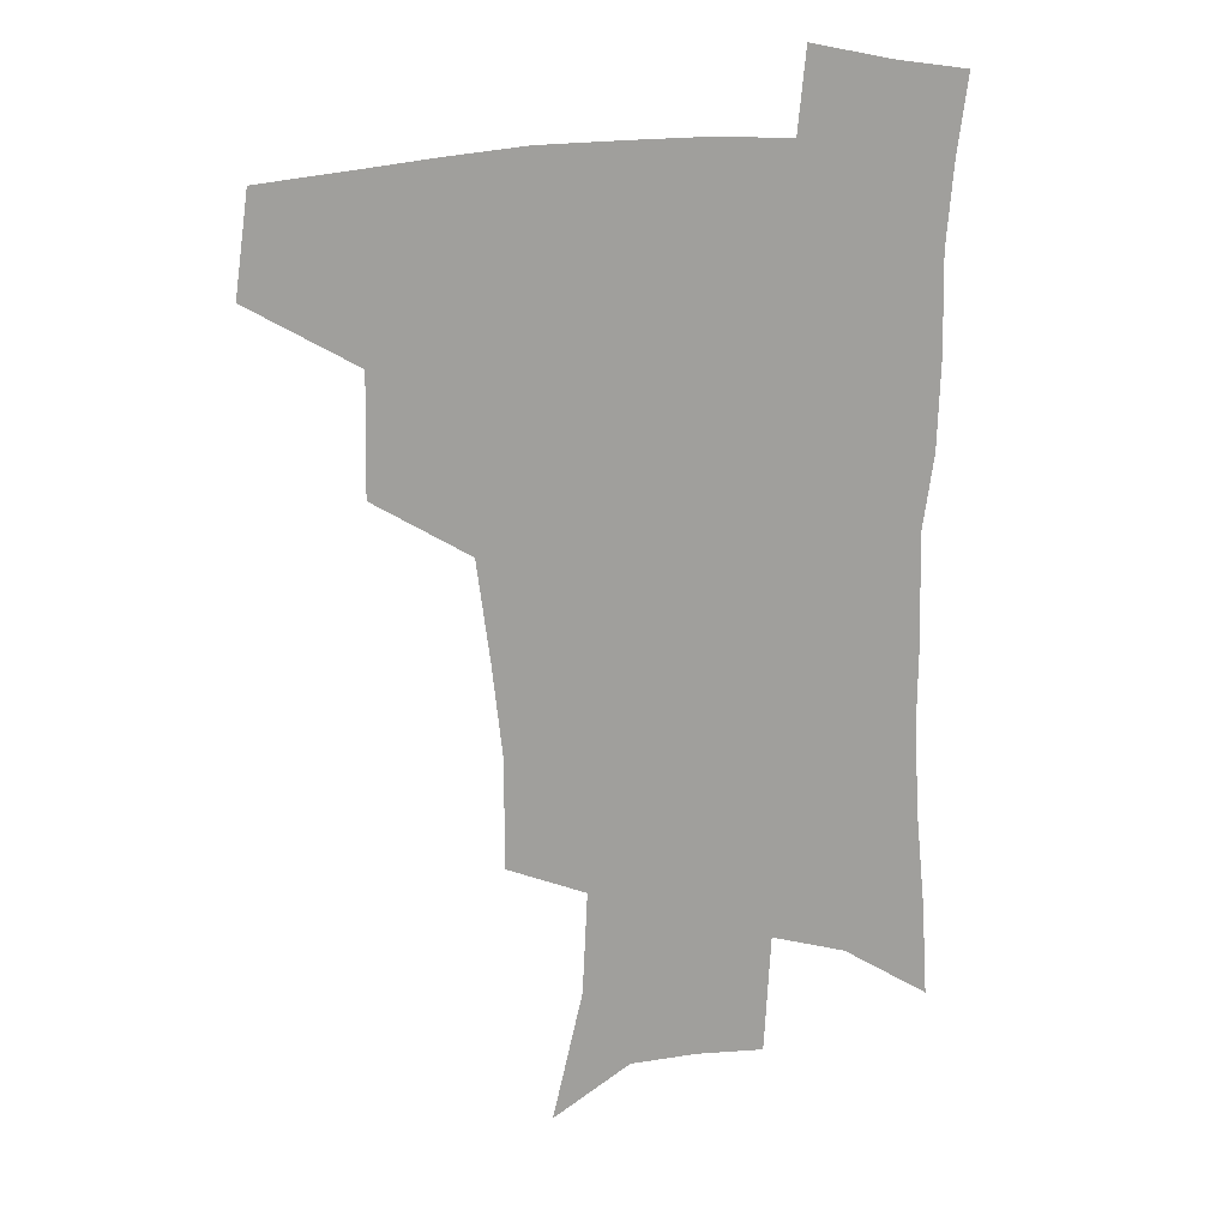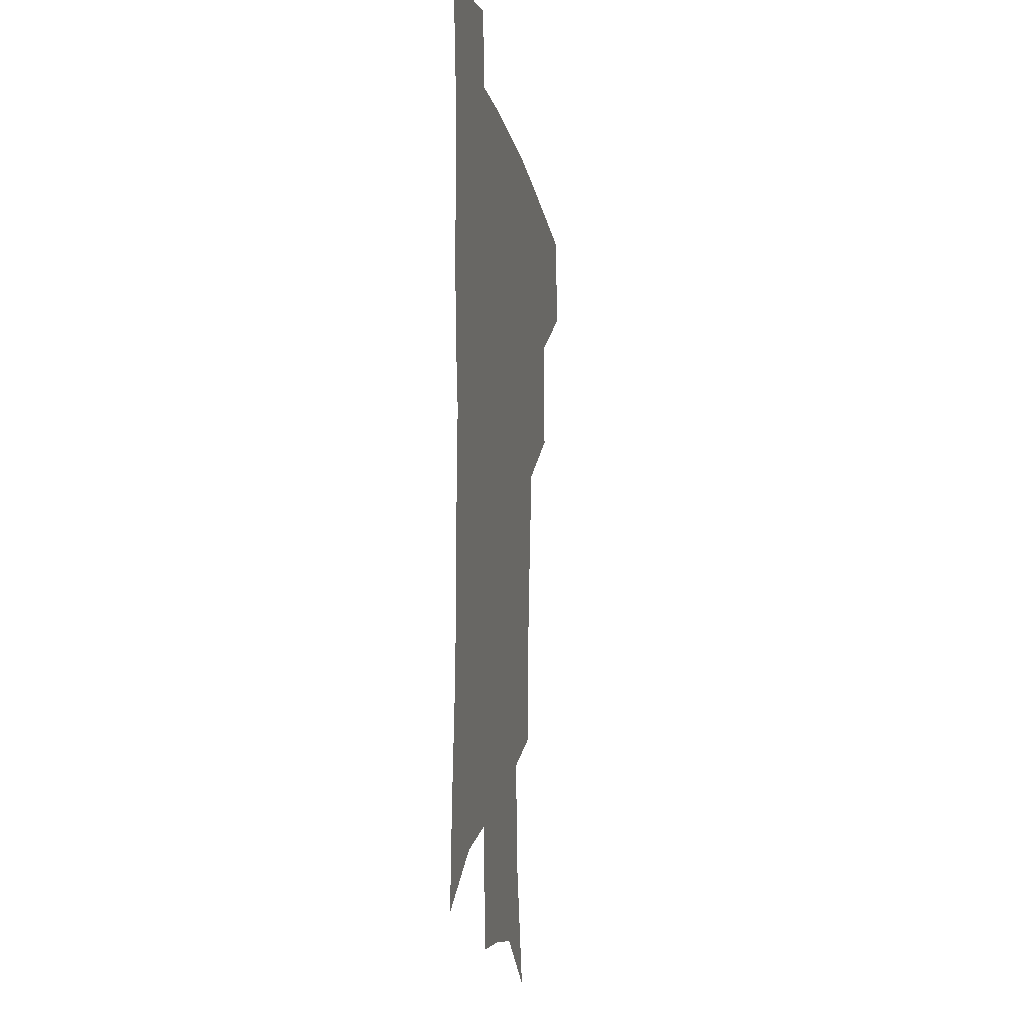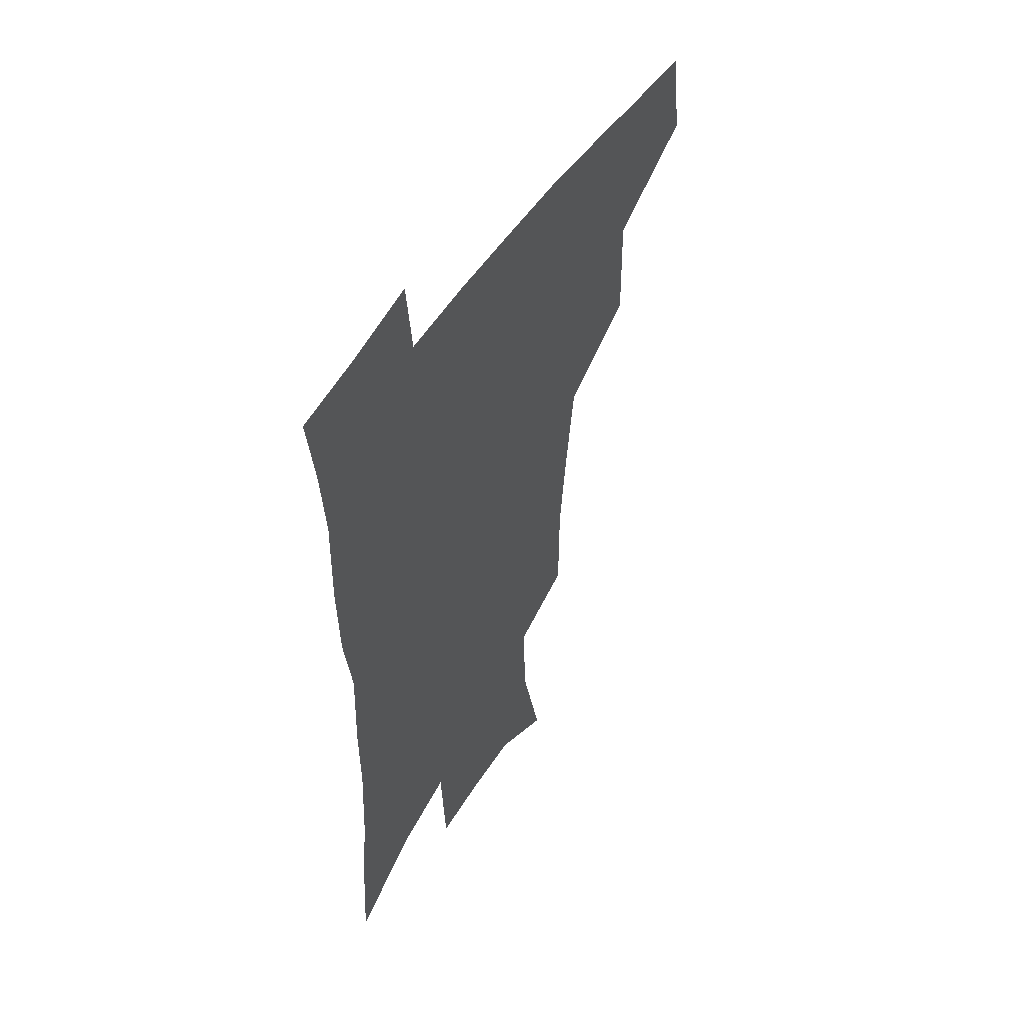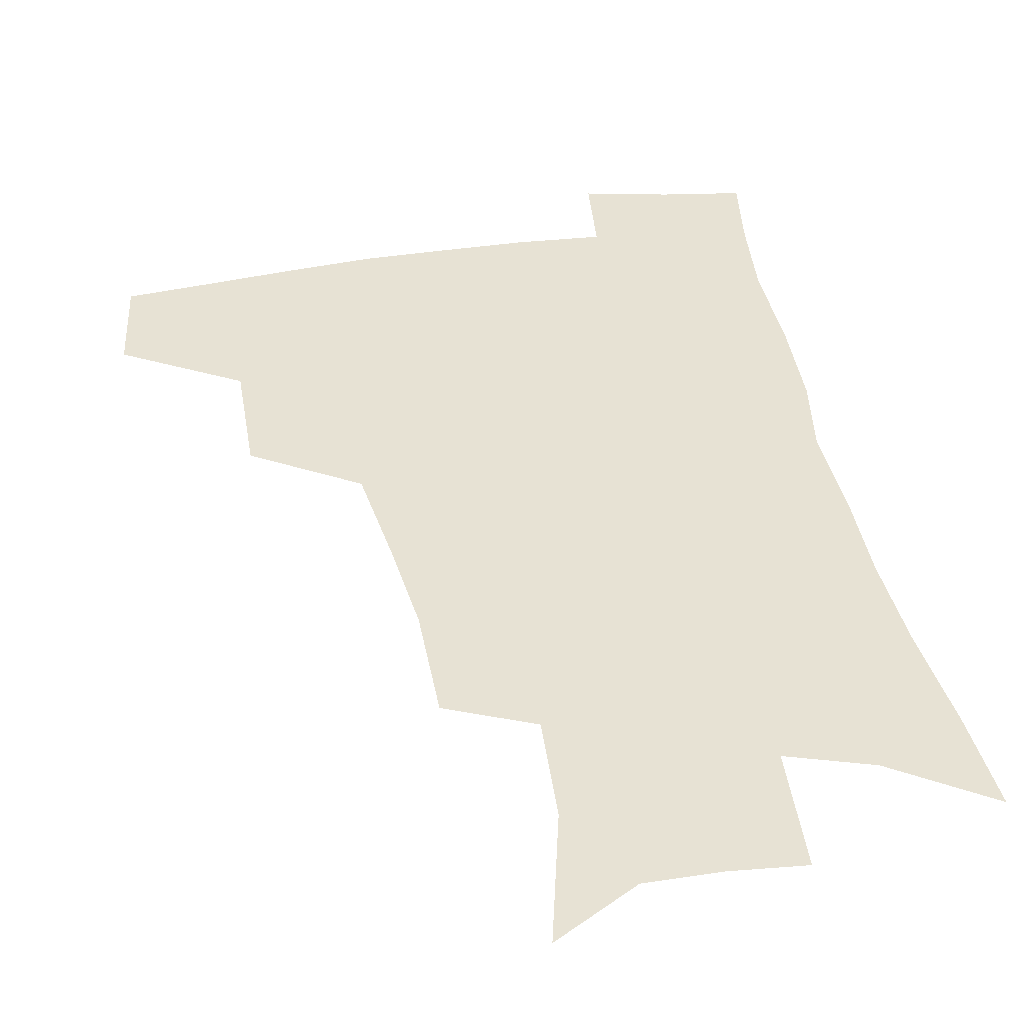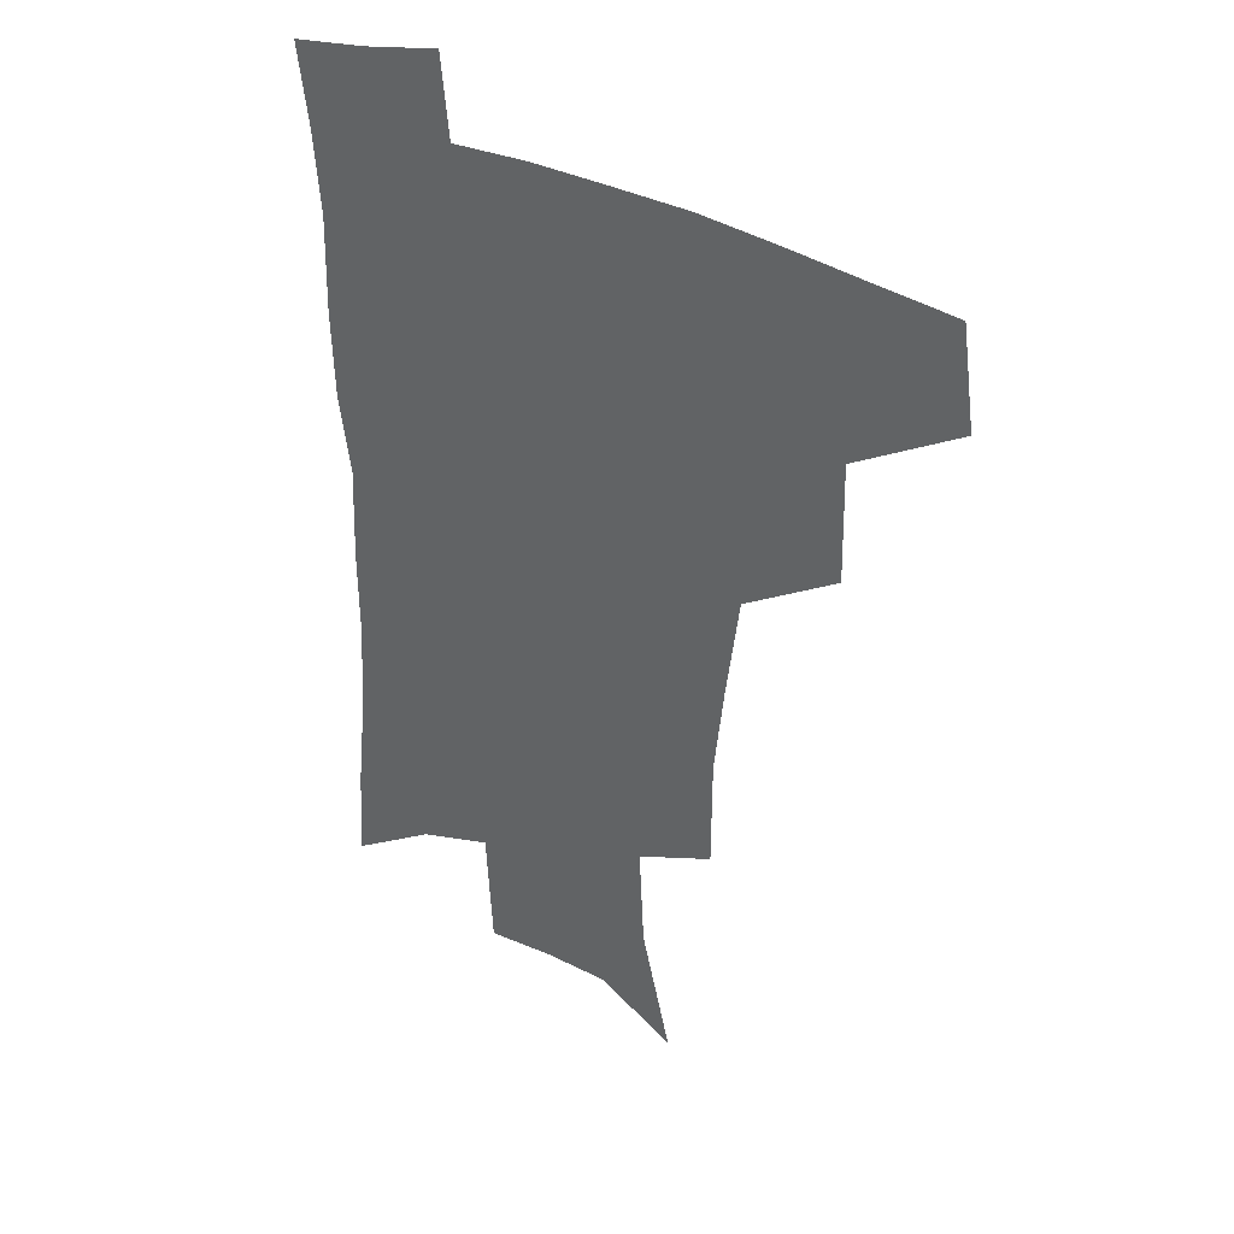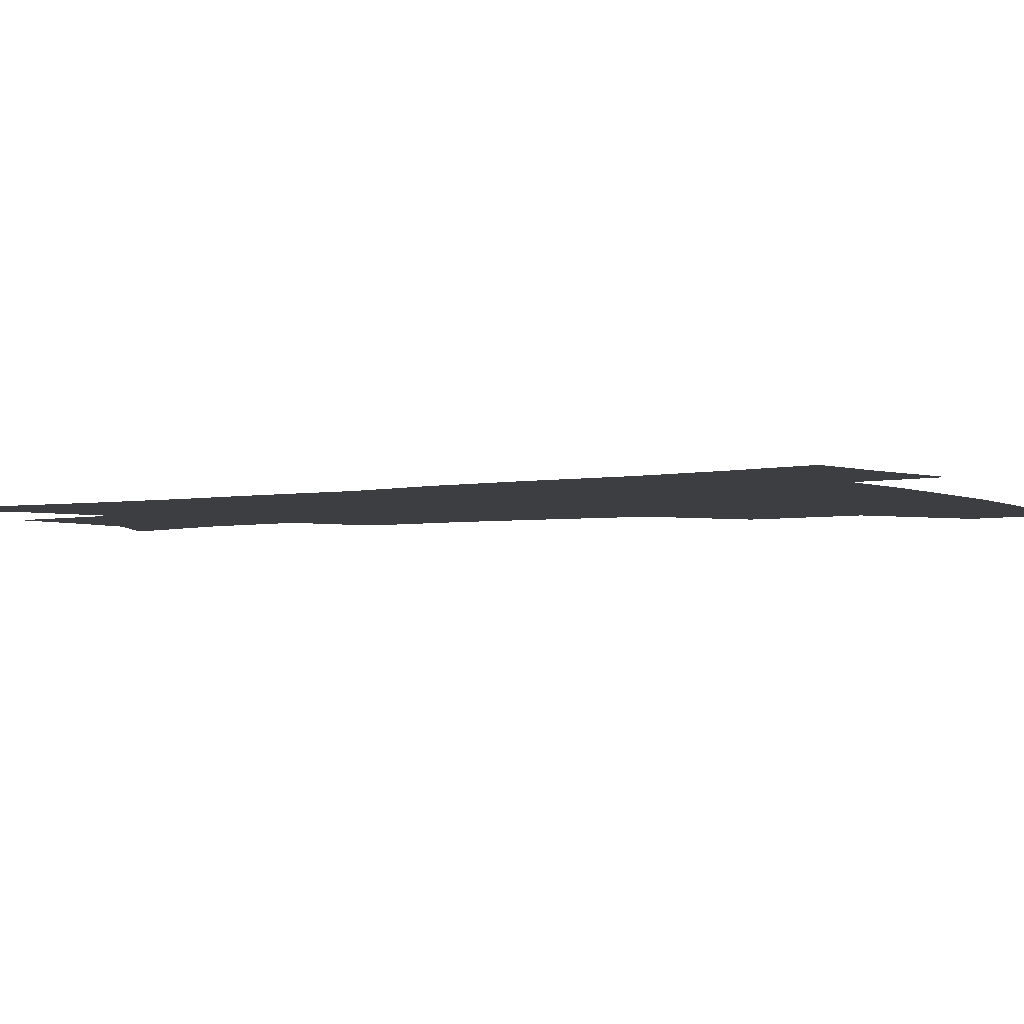
<metadata>
{"format":"obj","ext":"obj","renderer":"f3d","projection":"perspective","resolution":1024,"background":"white","views":[{"elev":18.0,"azim":-17.0,"up":"+Y"},{"elev":-10.2,"azim":100.0,"up":"+Y"},{"elev":52.1,"azim":121.8,"up":"+Y"},{"elev":40.0,"azim":-10.4,"up":"+Z"},{"elev":35.7,"azim":-146.5,"up":"+Y"},{"elev":-3.5,"azim":123.6,"up":"+Z"}]}
</metadata>
<code>
v 481.4 441.3 0
v 486.2 476 0
v 519 377.1 0
v 519.8 418.6 0
v 518.4 450 0
v 515.7 478.9 0
v 561.7 247.8 0
v 561.5 287.2 0
v 557.9 320.4 0
v 553.2 355.8 0
v 548.9 388.7 0
v 549.5 424.8 0
v 547.8 453.4 0
v 544.5 481.9 0
v 577.2 153.1 0
v 588 199 0
v 589.8 235.6 0
v 587.6 271.3 0
v 585.7 305.5 0
v 582.6 336.5 0
v 579.9 368.7 0
v 578.7 400.7 0
v 577.5 428.9 0
v 576.8 456 0
v 573.3 484.3 0
v 605 169.6 0
v 611.6 212.1 0
v 611.1 245.1 0
v 609.9 281.4 0
v 608.1 312 0
v 606.1 342.8 0
v 604.6 373.4 0
v 604.1 403.9 0
v 603.6 430.3 0
v 603.5 457.4 0
v 602.5 484.7 0
v 629.2 169.7 0
v 633.5 215.6 0
v 632.9 250.4 0
v 631.7 281.9 0
v 630.3 315 0
v 629.3 345.8 0
v 628.7 375.9 0
v 628.8 404.6 0
v 629.4 430.9 0
v 630.3 457.8 0
v 630.4 484.8 0
v 653.6 167.7 0
v 656 210.3 0
v 655 247.9 0
v 653.6 282.1 0
v 652.9 312.3 0
v 652.5 343.4 0
v 652.6 373.2 0
v 653.2 402.2 0
v 654.7 429.5 0
v 656.3 456.9 0
v 658.6 483.3 0
v 661.6 512.5 0
v 683.2 201.5 0
v 679.7 239 0
v 677.4 273.7 0
v 675.7 307 0
v 677.4 334.7 0
v 677.2 366.4 0
v 678.5 395.7 0
v 680.2 425 0
v 682 453.9 0
v 685.1 480.2 0
v 689.9 506.5 0
v 714.5 180.8 0
v 712.3 215.5 0
v 708.6 251.7 0
v 706.9 285 0
v 707.2 315.7 0
v 705.9 350.1 0
v 710.1 378.2 0
v 711.2 410.4 0
v 710.5 445.1 0
v 713 474.7 0
v 716.9 502.6 0
f 4 5 1
f 1 5 2
f 5 6 2
f 10 11 3
f 3 11 4
f 11 12 4
f 4 12 5
f 12 13 5
f 5 13 6
f 13 14 6
f 17 18 7
f 7 18 8
f 18 19 8
f 8 19 9
f 19 20 9
f 9 20 10
f 20 21 10
f 10 21 11
f 21 22 11
f 11 22 12
f 22 23 12
f 12 23 13
f 23 24 13
f 13 24 14
f 24 25 14
f 15 26 16
f 26 27 16
f 16 27 17
f 27 28 17
f 17 28 18
f 28 29 18
f 18 29 19
f 29 30 19
f 19 30 20
f 30 31 20
f 20 31 21
f 31 32 21
f 21 32 22
f 32 33 22
f 22 33 23
f 33 34 23
f 23 34 24
f 34 35 24
f 24 35 25
f 35 36 25
f 26 37 27
f 37 38 27
f 27 38 28
f 38 39 28
f 28 39 29
f 39 40 29
f 29 40 30
f 40 41 30
f 30 41 31
f 41 42 31
f 31 42 32
f 42 43 32
f 32 43 33
f 43 44 33
f 33 44 34
f 44 45 34
f 34 45 35
f 45 46 35
f 35 46 36
f 46 47 36
f 37 48 38
f 48 49 38
f 38 49 39
f 49 50 39
f 39 50 40
f 50 51 40
f 40 51 41
f 51 52 41
f 41 52 42
f 52 53 42
f 42 53 43
f 53 54 43
f 43 54 44
f 54 55 44
f 44 55 45
f 55 56 45
f 45 56 46
f 56 57 46
f 46 57 47
f 57 58 47
f 49 60 50
f 60 61 50
f 50 61 51
f 61 62 51
f 51 62 52
f 62 63 52
f 52 63 53
f 63 64 53
f 53 64 54
f 64 65 54
f 54 65 55
f 65 66 55
f 55 66 56
f 66 67 56
f 56 67 57
f 67 68 57
f 57 68 58
f 68 69 58
f 58 69 59
f 69 70 59
f 60 71 61
f 71 72 61
f 61 72 62
f 72 73 62
f 62 73 63
f 73 74 63
f 63 74 64
f 74 75 64
f 64 75 65
f 75 76 65
f 65 76 66
f 76 77 66
f 66 77 67
f 77 78 67
f 67 78 68
f 78 79 68
f 68 79 69
f 79 80 69
f 69 80 70
f 80 81 70

</code>
